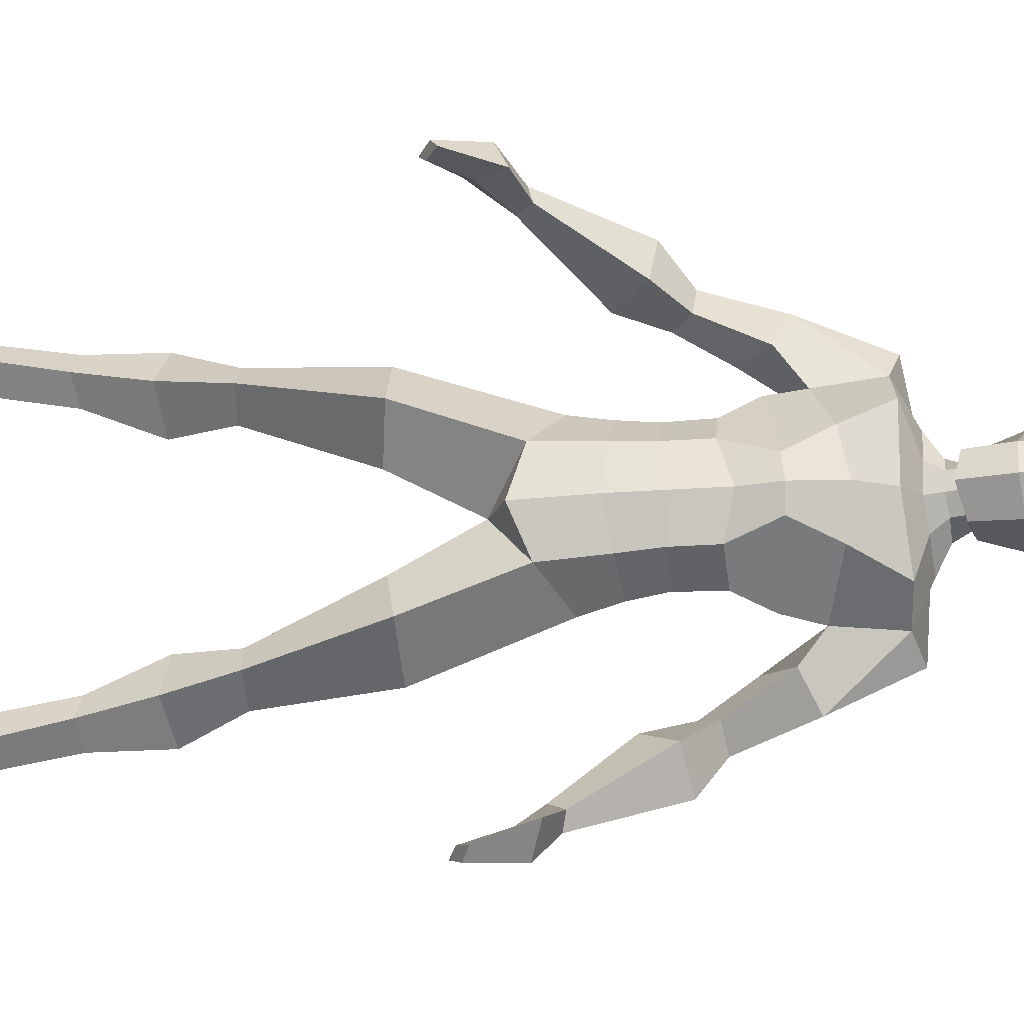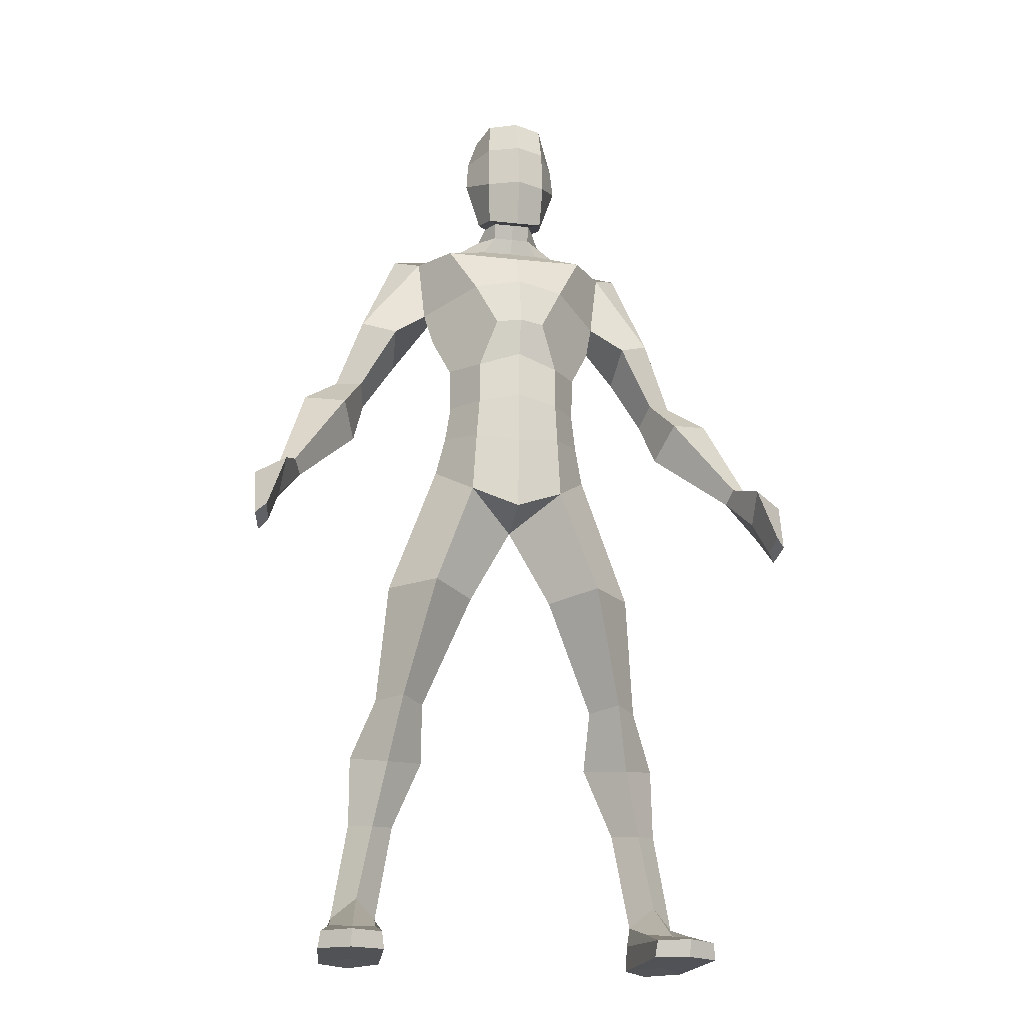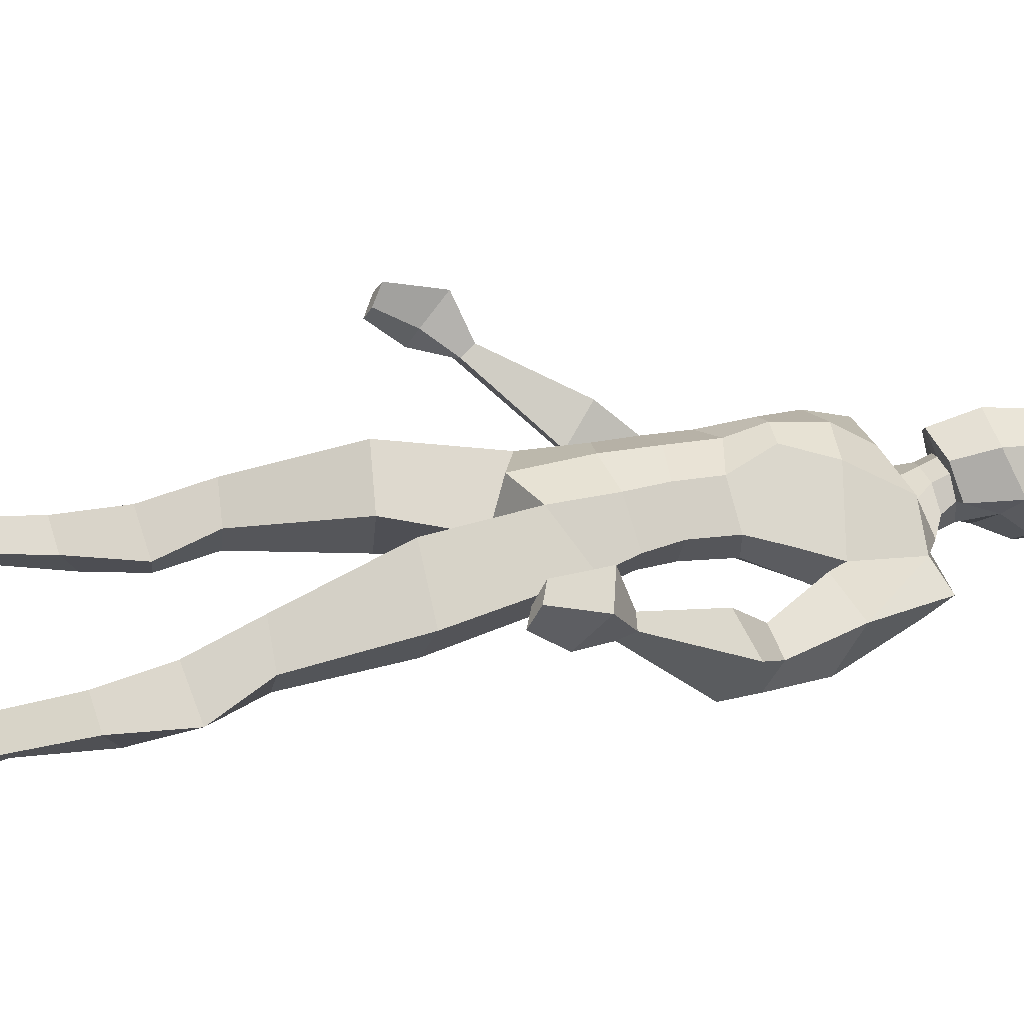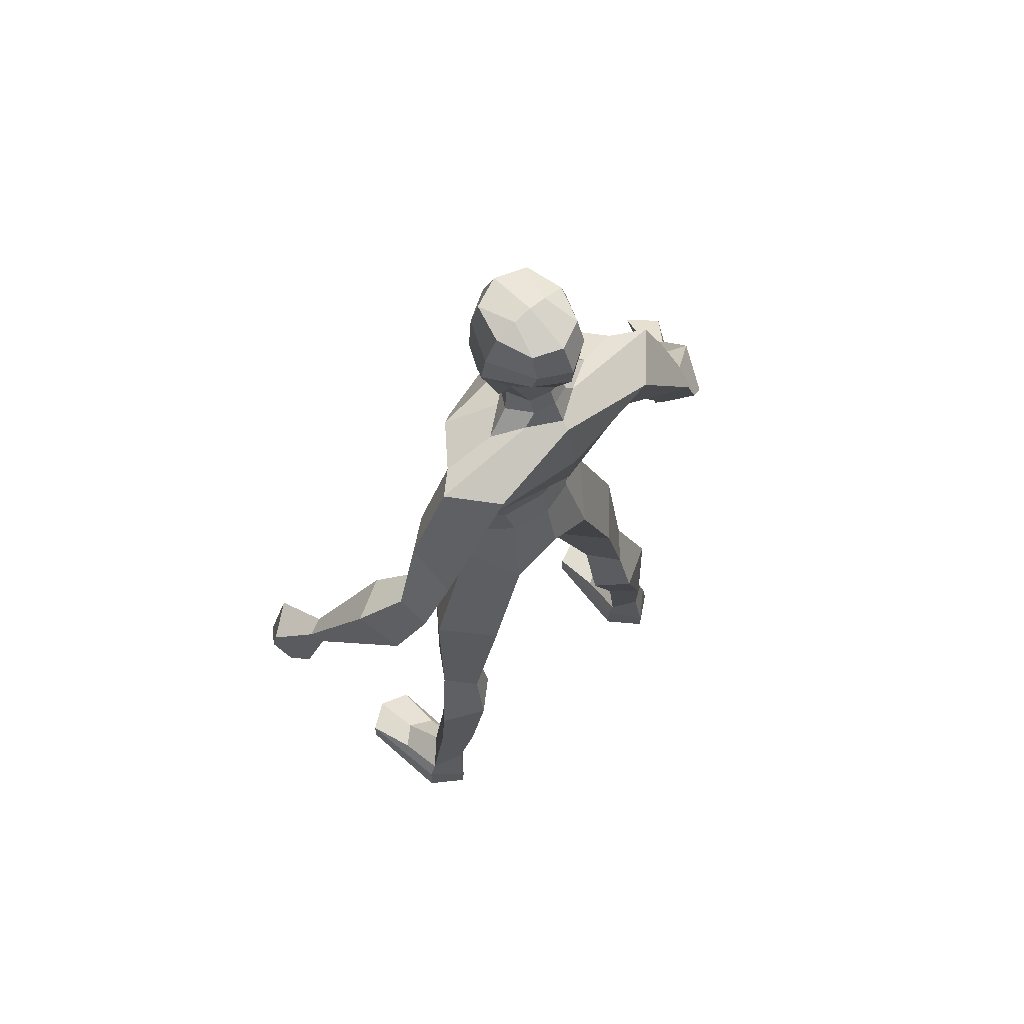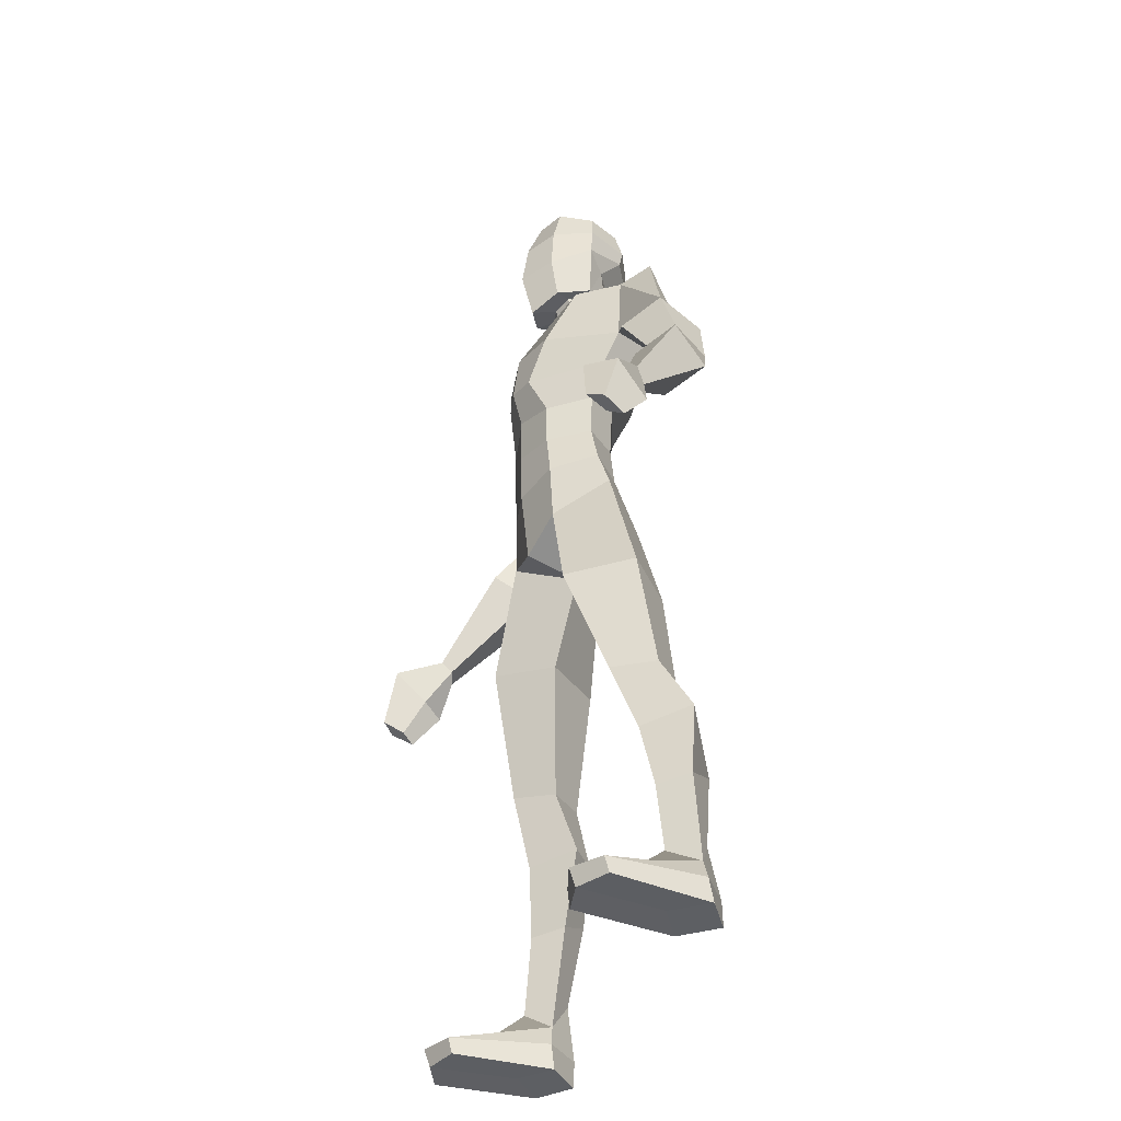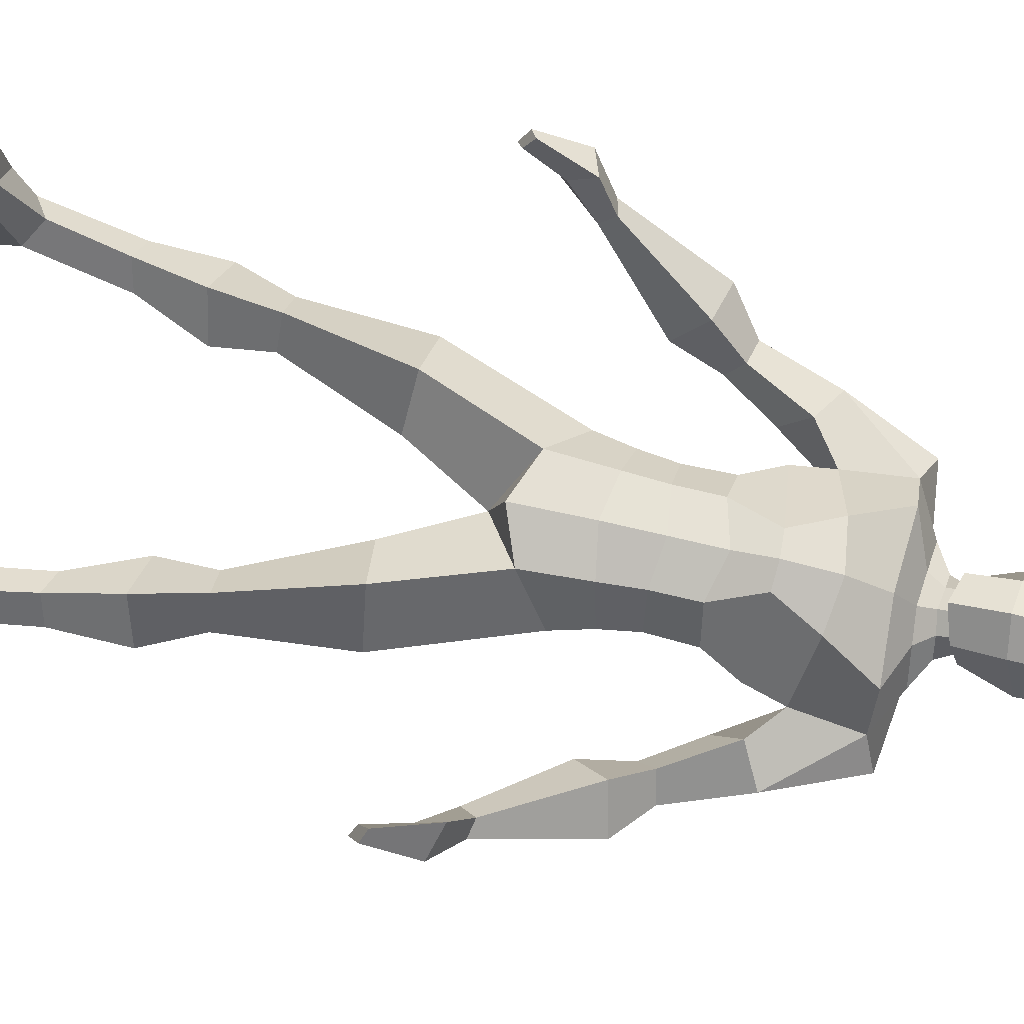
<metadata>
{"format":"obj","ext":"obj","renderer":"f3d","projection":"perspective","resolution":1024,"background":"white","views":[{"elev":74.8,"azim":87.2,"up":"+Z"},{"elev":-21.5,"azim":-10.7,"up":"+Y"},{"elev":27.1,"azim":75.8,"up":"+Z"},{"elev":66.6,"azim":137.5,"up":"+Y"},{"elev":-39.6,"azim":67.3,"up":"+Y"},{"elev":78.3,"azim":103.1,"up":"+Z"}]}
</metadata>
<code>
o BASE_Low_Poly_Man
v 1.063 0.2367 0.09771
v 0.9684 1.249 0.0576
v 0.9224 0.3427 0.2345
v 0.7568 1.186 0.2799
v 0.8975 0.4307 -0.01326
v 0.7106 1.245 -0.07495
v 0.7952 0.2367 0.1203
v 0.5237 1.228 0.08569
v 0.8318 1.591 0.1872
v 0.6841 1.582 0.4102
v 0.5391 1.573 0.2098
v 0.6843 1.582 0.01641
v 0.7744 2.316 0.2739
v 0.5145 2.286 0.6063
v 0.2546 2.255 0.3322
v 0.5145 2.286 -0.004163
v 0.4881 3.118 0.2987
v 0.2864 2.925 0.5734
v 0.2864 2.925 0.02411
v 0.9695 0.8188 0.08341
v 0.8361 0.7862 0.2324
v 0.6976 0.8149 0.08554
v 0.8235 0.908 -0.08128
v 0.9585 -0.02123 0.257
v 1.125 -0.0287 0.07933
v 0.7645 -0.0287 0.1213
v 0.932 -0.0287 -0.06205
v 0.9693 0.1318 0.489
v 1.094 0.154 0.3792
v 0.8259 0.154 0.4018
v 1 -0.0287 0.746
v 1.184 -0.0287 0.6514
v 0.8044 -0.0287 0.6934
v 1.106 0.1221 0.09534
v 0.9237 0.1221 -0.06395
v 0.7731 0.1221 0.1342
v 1.171 0.06896 0.6727
v 0.8194 0.06896 0.7115
v 1.003 0.06896 0.782
v 0.4368 3.34 0.3494
v 0.4068 3.554 0.3756
v 0.4157 3.825 0.3722
v 0.5756 4.279 0.2567
v 0.5248 4.045 0.3336
v 0.6192 4.661 0.2579
v 0.206 4.89 0.2363
v 0.3566 4.805 0.1931
v 0.2088 4.999 0.2831
v 0.1631 4.981 0.2737
v 0.2292 5.654 0.2736
v 0.305 5.276 0.3164
v 0.1594 5.641 0.07641
v 0.1984 5.198 0.1986
v 0.1146 5.004 0.1362
v 0.177 5.371 0.05392
v 0.7667 4.741 0.1199
v 0.1783 4.816 0.09894
v 0.1146 4.914 0.09885
v 0.1146 4.959 0.4008
v 0.1783 4.775 0.3234
v 0.1726 4.924 0.499
v 0.1146 4.869 0.3635
v 0.4375 4.657 0.4828
v 0.1863 5.182 0.5462
v 0.1726 5.669 0.4781
v 0.1054 5.696 0.2695
v 0.2903 5.465 0.2958
v 0.1682 5.487 0.02803
v 0.1814 5.457 0.53
v 0.2834 4.343 0.627
v 0.5003 4.363 -0.02299
v 0.4146 4.134 0.08579
v 0.2575 3.568 0.1854
v 0.2184 3.379 0.1438
v 0.303 3.858 0.1897
v 0.1503 4.072 0.6818
v 0.2655 3.294 0.5838
v 0.2505 3.791 0.6005
v 0.2505 3.532 0.5996
v 0.9866 3.755 0.23
v 1.141 3.792 0.1218
v 0.9529 3.664 0.05772
v 1.107 3.701 -0.05043
v 0.5439 4.687 -0.1157
v 0.7767 4.113 0.3299
v 0.9814 4.235 0.1618
v 0.7567 3.964 0.06329
v 0.9614 4.086 -0.1057
v 1.107 3.548 0.4004
v 1.354 3.611 0.2602
v 1.023 3.375 0.1798
v 1.27 3.438 0.03581
v 1.429 3.014 0.6276
v 1.528 2.993 0.5912
v 1.391 2.931 0.5715
v 1.49 2.91 0.5351
v 1.609 2.583 0.934
v 1.675 2.548 0.8548
v 1.644 2.488 0.7293
v 1.591 2.523 0.8085
v 1.523 2.75 0.6965
v 1.502 2.903 0.9004
v 1.681 2.844 0.7761
v 1.594 2.69 0.5722
v -1.063 0.2367 0.09771
v -0.9684 1.249 0.0576
v -0.9224 0.3427 0.2345
v -0.7568 1.186 0.2799
v -0.8975 0.4307 -0.01326
v -0.7106 1.245 -0.07495
v -0.7952 0.2367 0.1203
v -0.5237 1.228 0.08569
v -0.8318 1.591 0.1872
v -0.6841 1.582 0.4102
v -0.5391 1.573 0.2098
v -0.6843 1.582 0.01641
v -0.7744 2.316 0.2739
v -0.5145 2.286 0.6063
v -0.2546 2.255 0.3322
v -0.5145 2.286 -0.004163
v -0.4881 3.118 0.2987
v -0.2864 2.925 0.5734
v 0 2.731 0.2987
v -0.2864 2.925 0.02411
v -0.9695 0.8188 0.08341
v -0.8361 0.7862 0.2324
v -0.6976 0.8149 0.08554
v -0.8235 0.908 -0.08128
v -0.9585 -0.02123 0.257
v -1.125 -0.0287 0.07933
v -0.7645 -0.0287 0.1213
v -0.932 -0.0287 -0.06205
v -0.9693 0.1318 0.489
v -1.094 0.154 0.3792
v -0.8259 0.154 0.4018
v -1 -0.0287 0.746
v -1.184 -0.0287 0.6514
v -0.8044 -0.0287 0.6934
v -1.106 0.1221 0.09534
v -0.9237 0.1221 -0.06395
v -0.7731 0.1221 0.1342
v -1.171 0.06896 0.6727
v -0.8194 0.06896 0.7115
v -1.003 0.06896 0.782
v -0.4368 3.34 0.3494
v 0 3.247 0.6581
v 0 3.418 0.08016
v -0.4068 3.554 0.3756
v 0 3.564 0.6635
v 0 3.592 0.1272
v -0.4157 3.825 0.3722
v 0 3.856 0.6656
v 0 3.878 0.05174
v -0.5756 4.279 0.2567
v 0 4.381 0.6882
v 0 4.461 -0.1241
v 0 4.185 -0.08119
v -0.5248 4.045 0.3336
v 0 4.078 0.7235
v -0.6192 4.661 0.2579
v 0 4.626 0.5339
v -0.206 4.89 0.2363
v 0 4.764 -0.05338
v 0 2.813 0.6112
v 0 3.105 0.001018
v -0.3566 4.805 0.1931
v 0 4.756 0.363
v 0 4.938 0.4373
v 0 4.826 -0.01324
v 0 4.847 0.3999
v 0 4.938 0.05491
v -0.2088 4.999 0.2831
v -0.1631 4.981 0.2737
v 0 5.028 0.09226
v 0 5.674 0.5442
v 0 5.718 0.2675
v -0.2292 5.654 0.2736
v 0 5.636 0.01063
v 0 5.138 0.05445
v 0 4.863 0.6011
v 0 5.362 -0.05849
v -0.305 5.276 0.3164
v 0 5.146 0.6757
v -0.1594 5.641 0.07641
v -0.1984 5.198 0.1986
v -0.1146 5.004 0.1362
v -0.177 5.371 0.05392
v -0.7667 4.741 0.1199
v -0.1783 4.816 0.09894
v -0.1146 4.914 0.09885
v -0.1146 4.959 0.4008
v -0.1783 4.775 0.3234
v -0.1726 4.924 0.499
v -0.1146 4.869 0.3635
v -0.4375 4.657 0.4828
v -0.1863 5.182 0.5462
v -0.1726 5.669 0.4781
v -0.1054 5.696 0.2695
v 0 5.48 -0.06804
v -0.2903 5.465 0.2958
v 0 5.433 0.6354
v -0.1682 5.487 0.02803
v -0.1814 5.457 0.53
v -0.2834 4.343 0.627
v -0.5003 4.363 -0.02299
v -0.4146 4.134 0.08579
v -0.2575 3.568 0.1854
v -0.2184 3.379 0.1438
v -0.303 3.858 0.1897
v -0.1503 4.072 0.6818
v -0.2655 3.294 0.5838
v -0.2505 3.791 0.6005
v -0.2505 3.532 0.5996
v -0.9866 3.755 0.23
v -1.141 3.792 0.1218
v -0.9529 3.664 0.05772
v -1.107 3.701 -0.05043
v -0.5439 4.687 -0.1157
v -0.7767 4.113 0.3299
v -0.9814 4.235 0.1618
v -0.7567 3.964 0.06329
v -0.9614 4.086 -0.1057
v -1.107 3.548 0.4004
v -1.354 3.611 0.2602
v -1.023 3.375 0.1798
v -1.27 3.438 0.03581
v -1.429 3.014 0.6276
v -1.528 2.993 0.5912
v -1.391 2.931 0.5715
v -1.49 2.91 0.5351
v -1.609 2.583 0.934
v -1.675 2.548 0.8548
v -1.644 2.488 0.7293
v -1.591 2.523 0.8085
v -1.523 2.75 0.6965
v -1.502 2.903 0.9004
v -1.681 2.844 0.7761
v -1.594 2.69 0.5722
f 20 2 4 21
f 21 4 8 22
f 22 8 6 23
f 23 6 2 20
f 35 34 25 27
f 6 8 11 12
f 12 11 15 16
f 4 2 9 10
f 2 6 12 9
f 8 4 10 11
f 13 16 19 17
f 10 9 13 14
f 9 12 16 13
f 11 10 14 15
f 15 14 18 123
f 16 15 123 19
f 14 13 17 18
f 5 23 20 1
f 7 22 23 5
f 3 21 22 7
f 1 20 21 3
f 24 26 27 25
f 36 26 33 38
f 26 24 31 33
f 36 35 27 26
f 39 38 33 31
f 37 39 31 32
f 34 1 29 37
f 3 7 30 28
f 1 3 28 29
f 24 25 32 31
f 25 34 37 32
f 29 28 39 37
f 28 30 38 39
f 7 5 35 36
f 7 36 38 30
f 5 1 34 35
f 17 19 74 40
f 41 73 75 42
f 146 77 79 149
f 40 74 73 41
f 149 79 78 152
f 159 76 70 155
f 44 72 71 43
f 42 75 72 44
f 152 78 76 159
f 161 63 60 167
f 155 70 63 161
f 18 164 123
f 165 19 123
f 47 57 58 46
f 45 56 57 47
f 46 58 54 49
f 167 60 62 170
f 67 68 52 50
f 170 62 59 168
f 176 66 52 178
f 201 69 65 175
f 168 59 61 180
f 49 54 53 48
f 180 61 64 183
f 48 53 51
f 53 54 174 179
f 68 55 181 199
f 55 53 179 181
f 54 58 171 174
f 58 57 169 171
f 57 56 84 163 169
f 62 60 47 46
f 61 59 49 48
f 59 62 46 49
f 60 63 45 47
f 64 61 48 51
f 69 64 51 67
f 52 66 50
f 50 66 65
f 66 176 175 65
f 51 53 55
f 65 69 67 50
f 52 68 199 178
f 183 64 69 201
f 51 55 68 67
f 63 70 43 45
f 71 72 157 156
f 73 74 147 150
f 72 75 153 157
f 75 73 150 153
f 70 76 44 43
f 79 77 40 41
f 78 79 41 42
f 76 78 42 44
f 77 18 17 40
f 156 163 84 71
f 87 88 83 82
f 80 82 91 89
f 85 87 82 80
f 88 86 81 83
f 84 56 86 88
f 43 71 87 85
f 71 84 88 87
f 80 81 86 85
f 91 92 96 95
f 83 81 90 92
f 82 83 92 91
f 81 80 89 90
f 102 101 100 97
f 89 91 95 93
f 90 89 93 94
f 92 90 94 96
f 45 43 85 86
f 86 56 45
f 100 99 98 97
f 103 102 97 98
f 104 103 98 99
f 101 104 99 100
f 95 96 104 101
f 96 94 103 104
f 94 93 102 103
f 93 95 101 102
f 146 164 18 77
f 74 19 165 147
f 125 126 108 106
f 126 127 112 108
f 127 128 110 112
f 128 125 106 110
f 140 132 130 139
f 110 116 115 112
f 116 120 119 115
f 108 114 113 106
f 106 113 116 110
f 112 115 114 108
f 117 121 124 120
f 114 118 117 113
f 113 117 120 116
f 115 119 118 114
f 119 123 122 118
f 120 124 123 119
f 118 122 121 117
f 109 105 125 128
f 111 109 128 127
f 107 111 127 126
f 105 107 126 125
f 129 130 132 131
f 141 143 138 131
f 131 138 136 129
f 141 131 132 140
f 144 136 138 143
f 142 137 136 144
f 139 142 134 105
f 107 133 135 111
f 105 134 133 107
f 129 136 137 130
f 130 137 142 139
f 134 142 144 133
f 133 144 143 135
f 111 141 140 109
f 111 135 143 141
f 109 140 139 105
f 121 145 208 124
f 148 151 209 207
f 146 149 213 211
f 145 148 207 208
f 149 152 212 213
f 159 155 204 210
f 158 154 205 206
f 151 158 206 209
f 152 159 210 212
f 161 167 192 195
f 155 161 195 204
f 122 123 164
f 165 123 124
f 166 162 190 189
f 160 166 189 188
f 162 173 186 190
f 167 170 194 192
f 200 177 184 202
f 170 168 191 194
f 176 178 184 198
f 201 175 197 203
f 168 180 193 191
f 173 172 185 186
f 180 183 196 193
f 172 182 185
f 185 179 174 186
f 202 199 181 187
f 187 181 179 185
f 186 174 171 190
f 190 171 169 189
f 189 169 163 218 188
f 194 162 166 192
f 193 172 173 191
f 191 173 162 194
f 192 166 160 195
f 196 182 172 193
f 203 200 182 196
f 184 177 198
f 177 197 198
f 198 197 175 176
f 182 187 185
f 197 177 200 203
f 184 178 199 202
f 183 201 203 196
f 182 200 202 187
f 195 160 154 204
f 205 156 157 206
f 207 150 147 208
f 206 157 153 209
f 209 153 150 207
f 204 154 158 210
f 213 148 145 211
f 212 151 148 213
f 210 158 151 212
f 211 145 121 122
f 156 205 218 163
f 221 216 217 222
f 214 223 225 216
f 219 214 216 221
f 222 217 215 220
f 218 222 220 188
f 154 219 221 205
f 205 221 222 218
f 214 219 220 215
f 225 229 230 226
f 217 226 224 215
f 216 225 226 217
f 215 224 223 214
f 236 231 234 235
f 223 227 229 225
f 224 228 227 223
f 226 230 228 224
f 160 220 219 154
f 220 160 188
f 234 231 232 233
f 237 232 231 236
f 238 233 232 237
f 235 234 233 238
f 229 235 238 230
f 230 238 237 228
f 228 237 236 227
f 227 236 235 229
f 146 211 122 164
f 208 147 165 124

</code>
